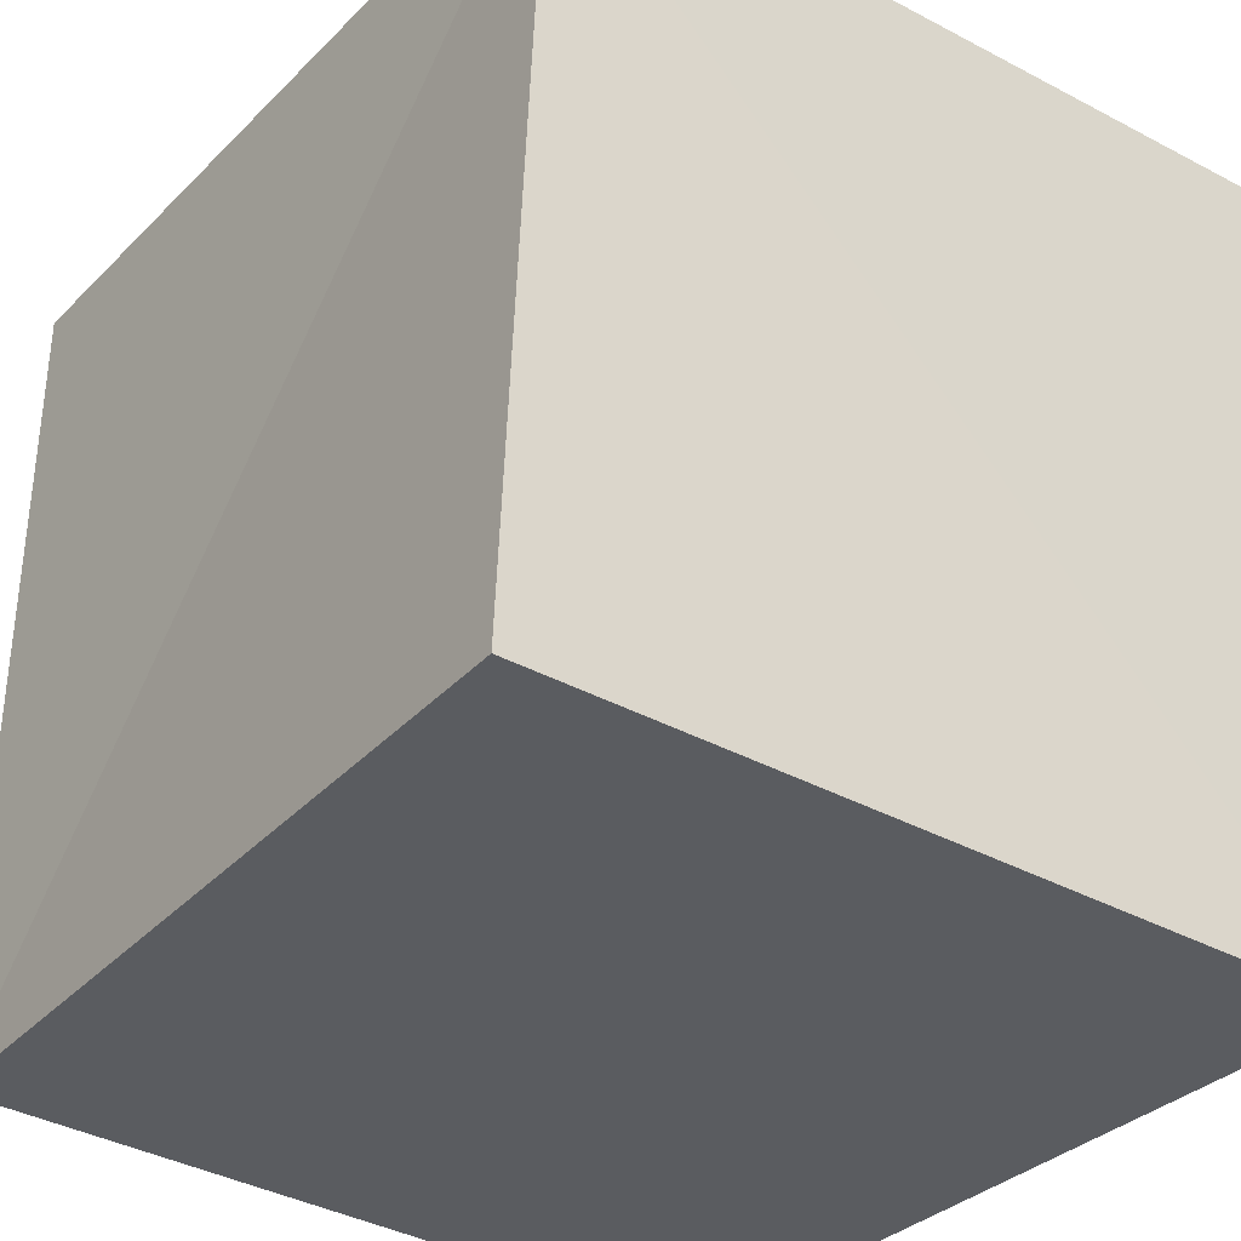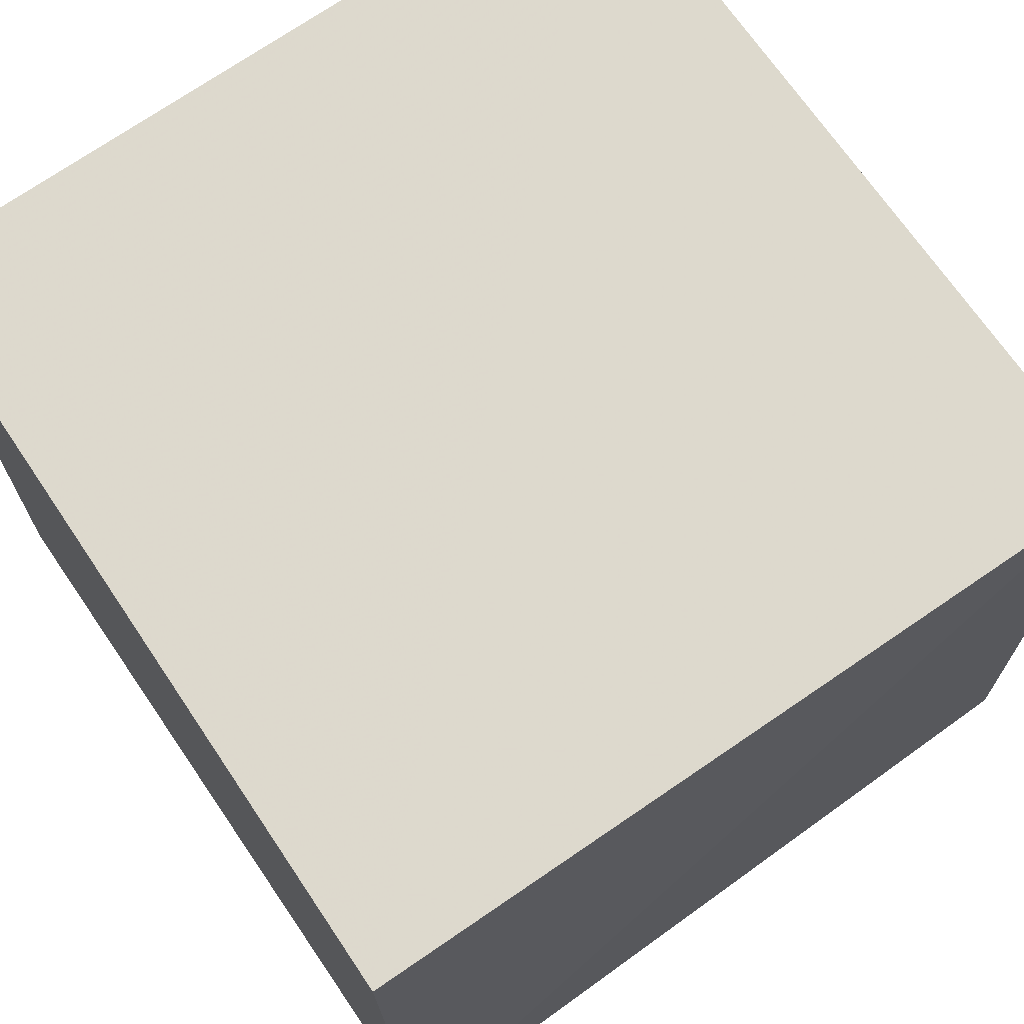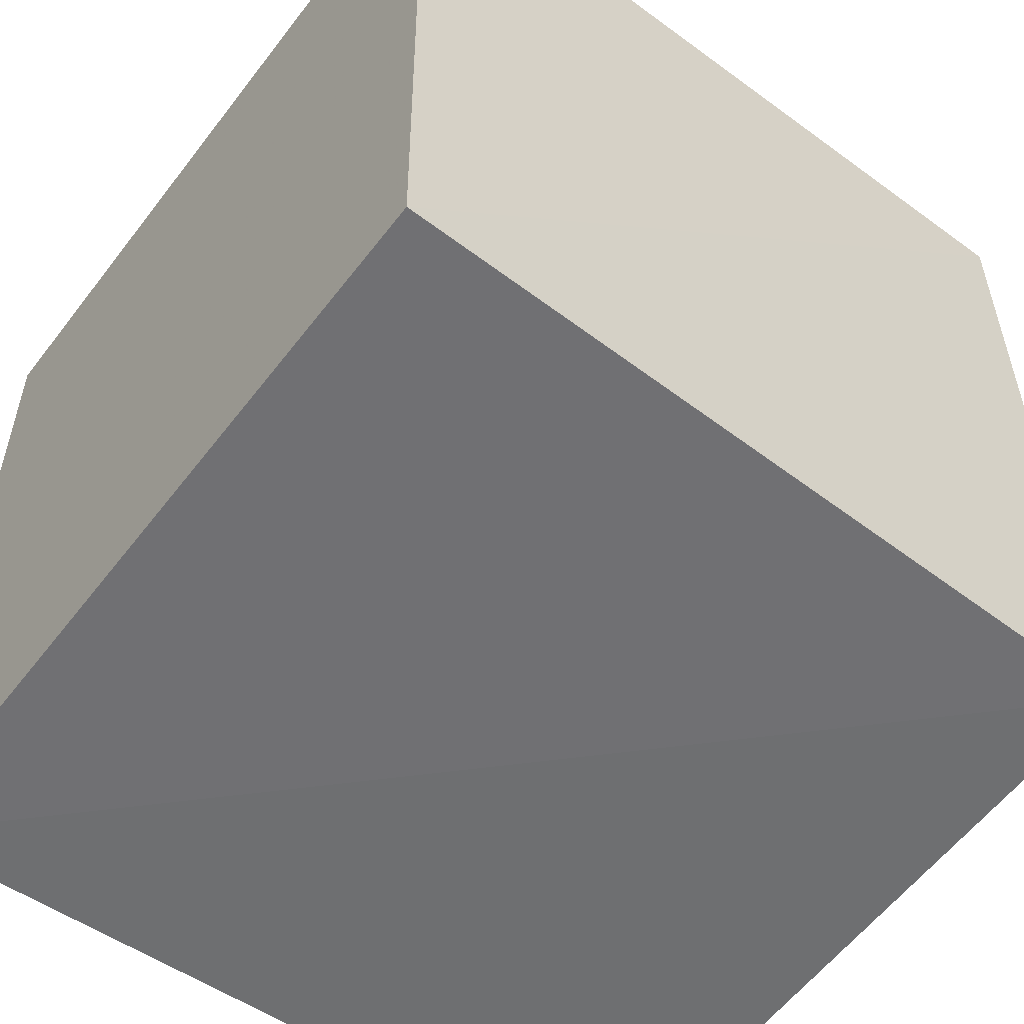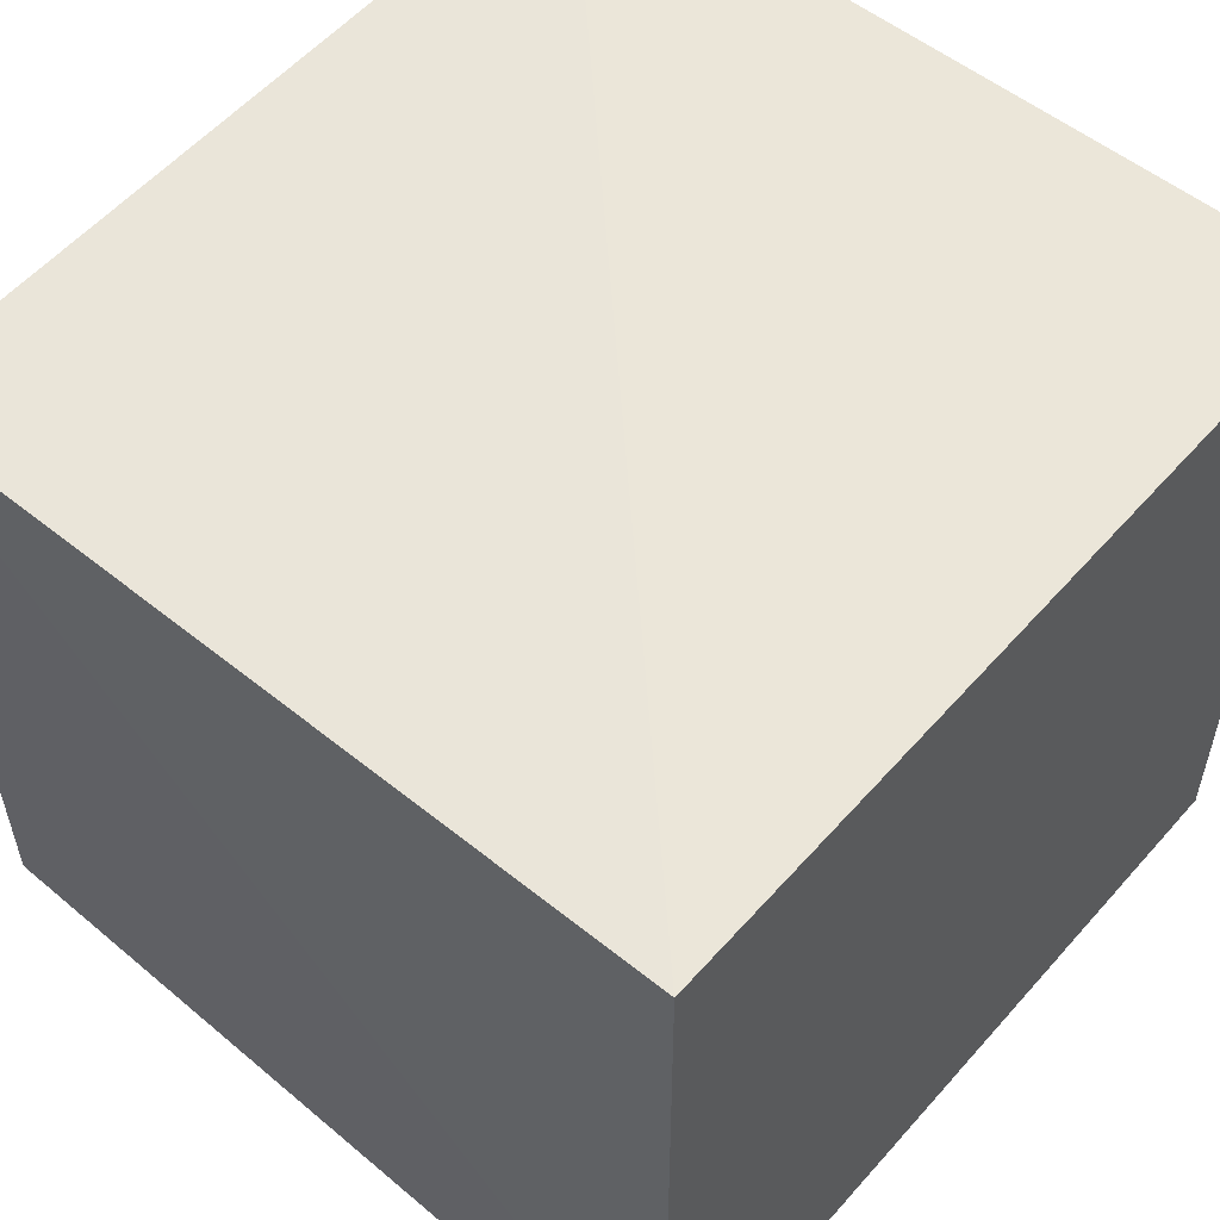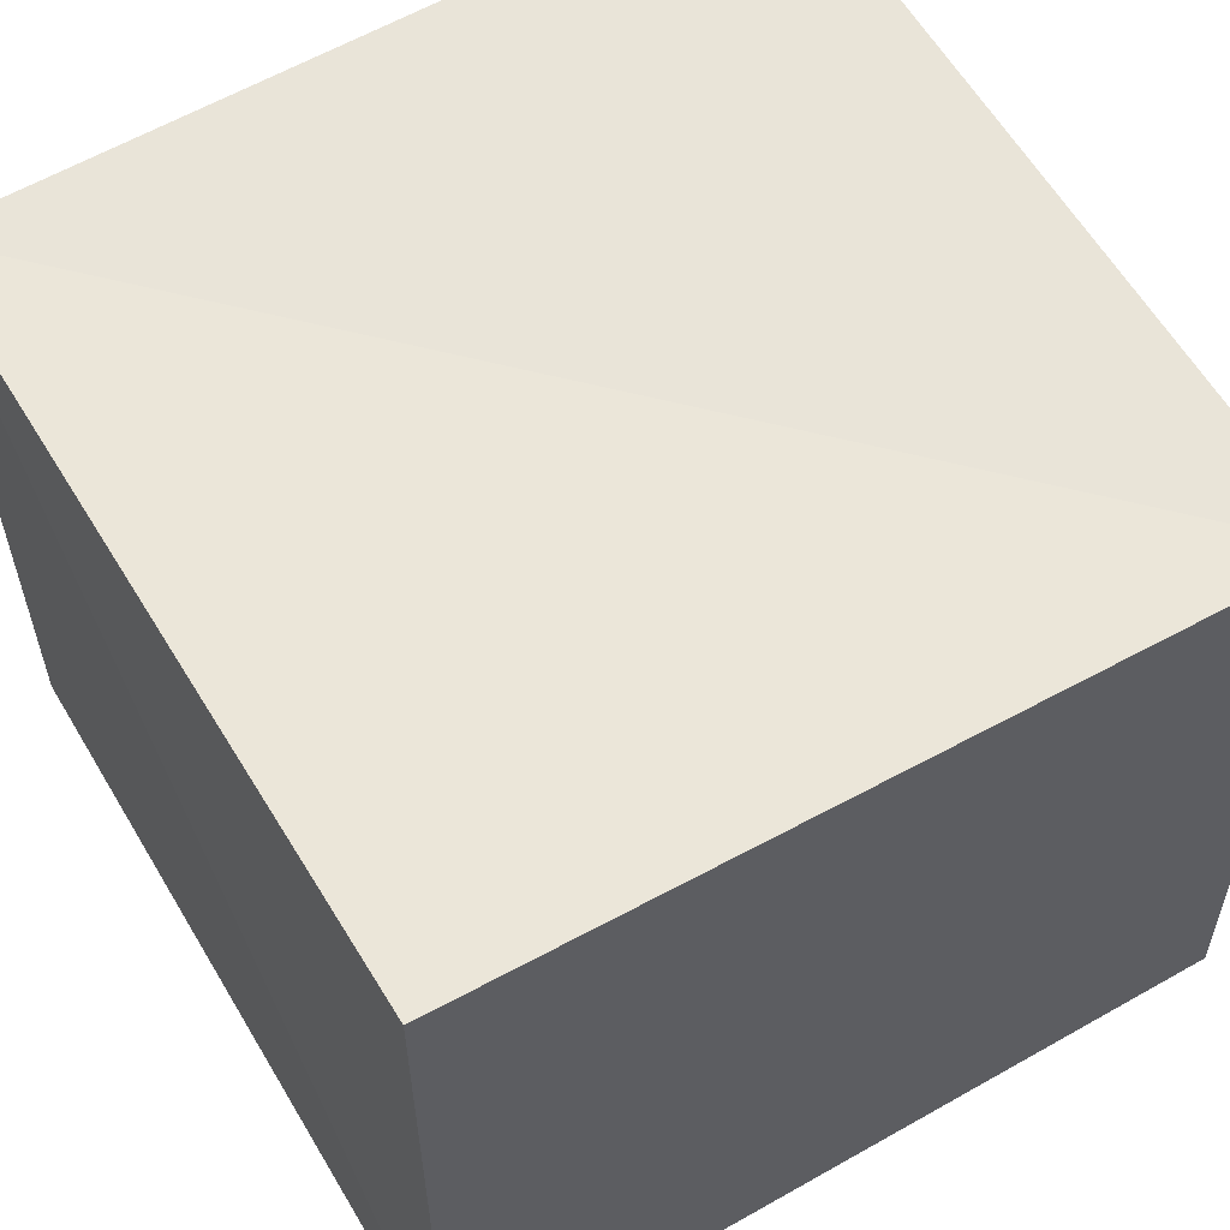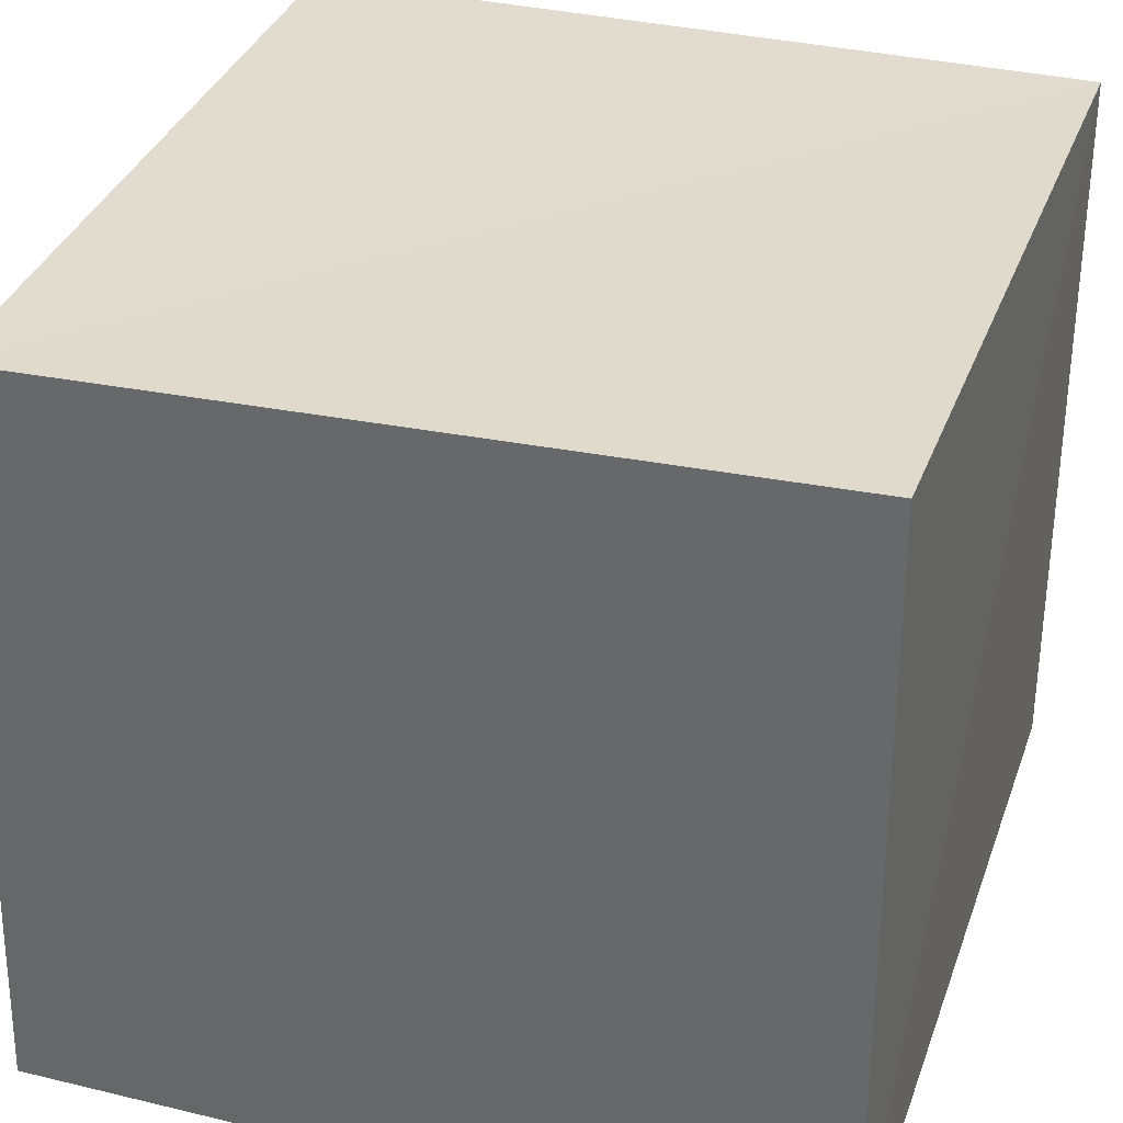
<metadata>
{"format":"obj","ext":"obj","renderer":"f3d","projection":"perspective","resolution":1024,"background":"white","views":[{"elev":-33.4,"azim":-127.5,"up":"+Z"},{"elev":72.1,"azim":-34.8,"up":"+Y"},{"elev":-55.5,"azim":53.4,"up":"+Z"},{"elev":56.6,"azim":-49.4,"up":"+Z"},{"elev":60.8,"azim":-120.4,"up":"+Y"},{"elev":35.2,"azim":-161.9,"up":"+Y"}]}
</metadata>
<code>
v  0.002923  0  0.002923
v  1.017  0  -0.003812
v  0.9801  0.9822  0.001344
v  0.01436  1.014  0.01436
v  -0.003812  0  1.017
v  1.001  0  1.001
v  0.9867  0.9732  0.9867
v  0.001344  0.9822  0.9801
f 3 1 2
f 5 7 6
f 1 3 4
f 1 6 2
f 7 5 8
f 2 7 3
f 6 1 5
f 3 8 4
f 7 2 6
f 1 8 5
f 8 3 7
f 8 1 4

</code>
